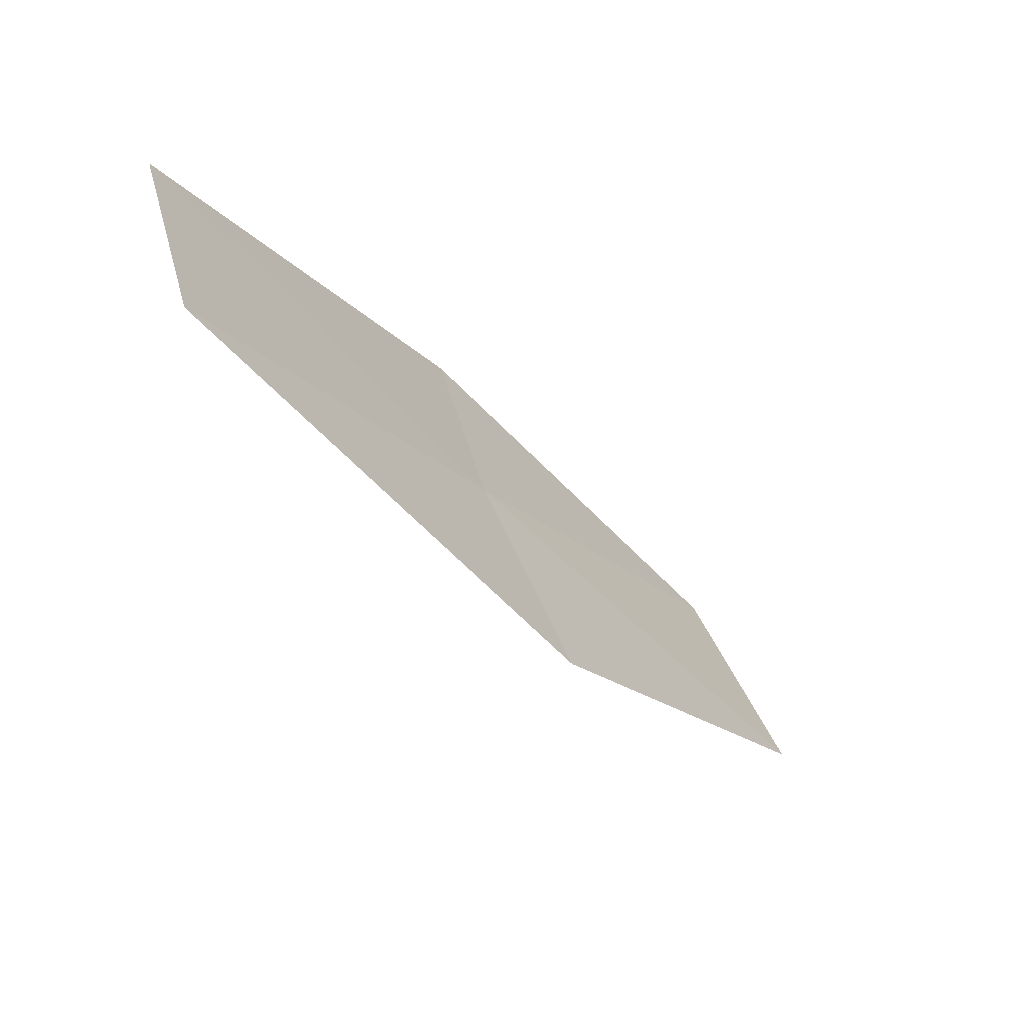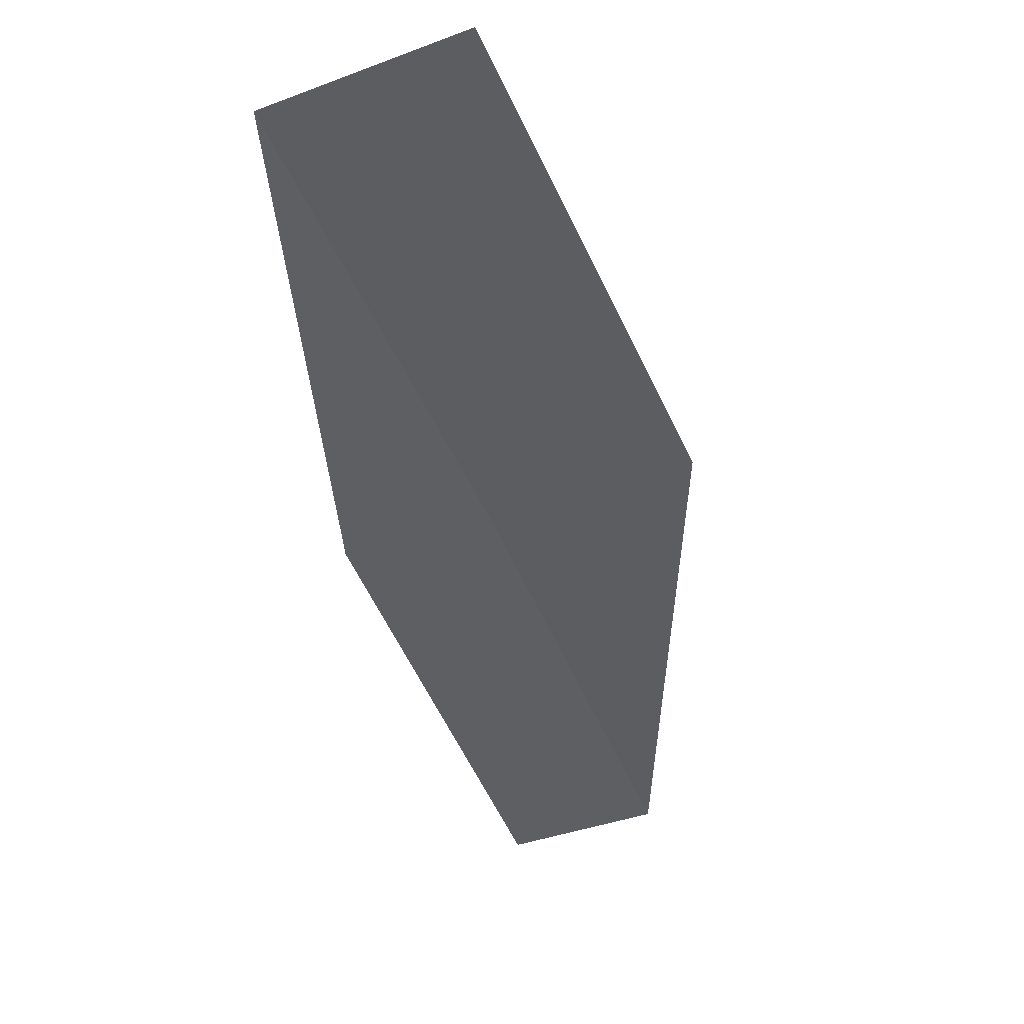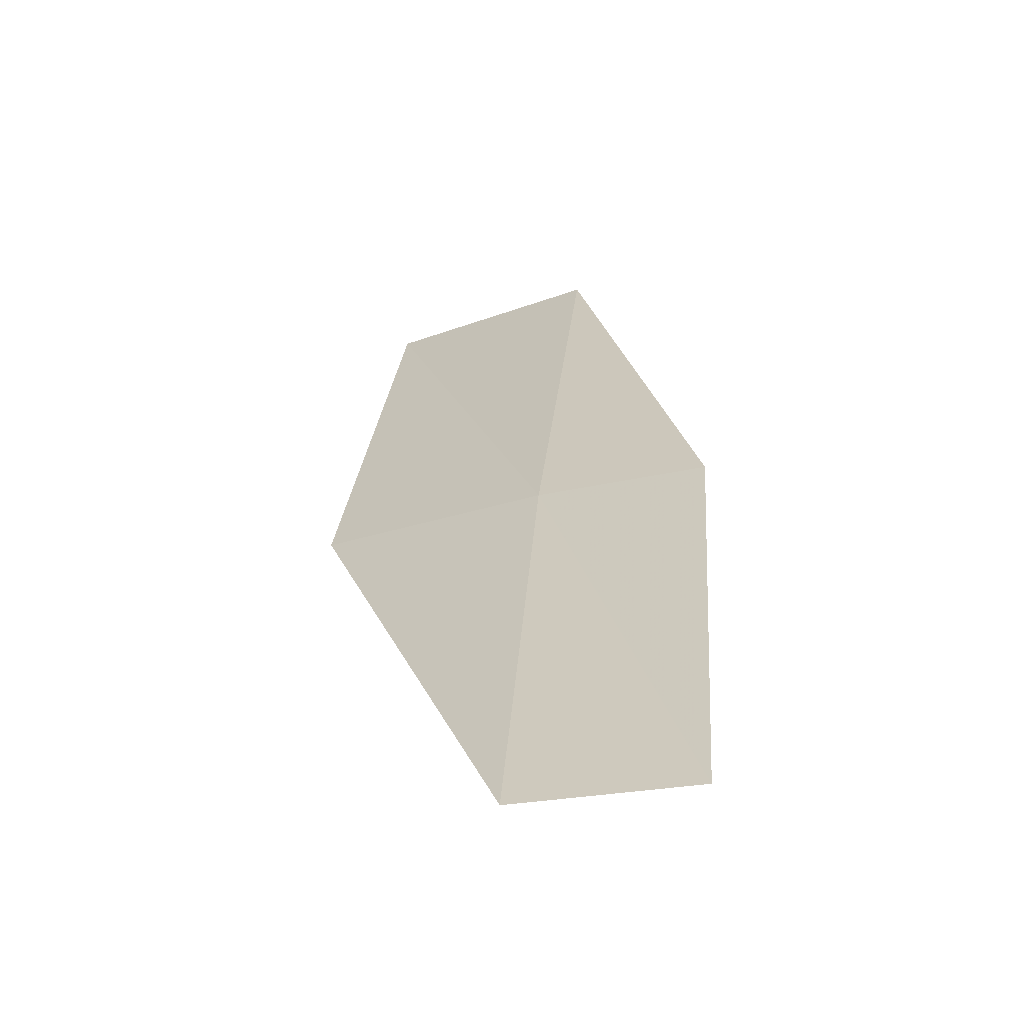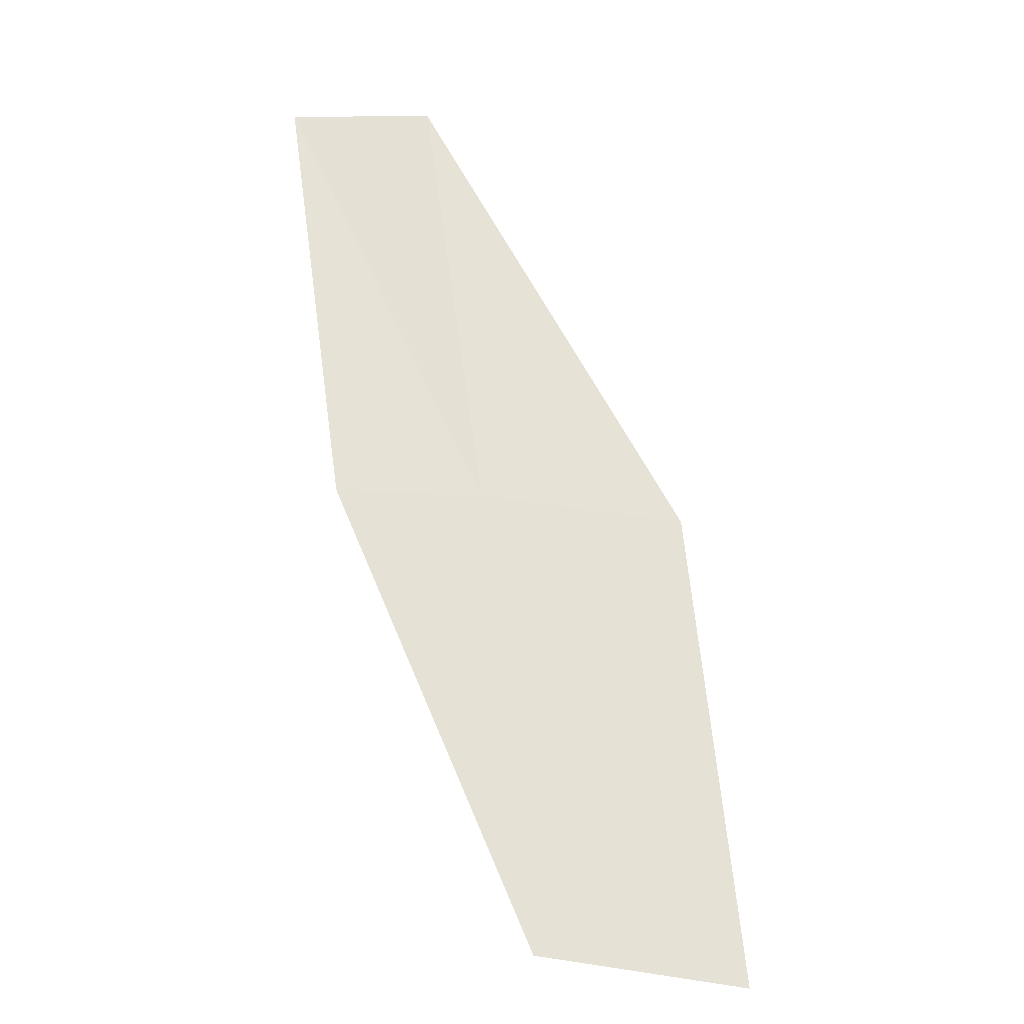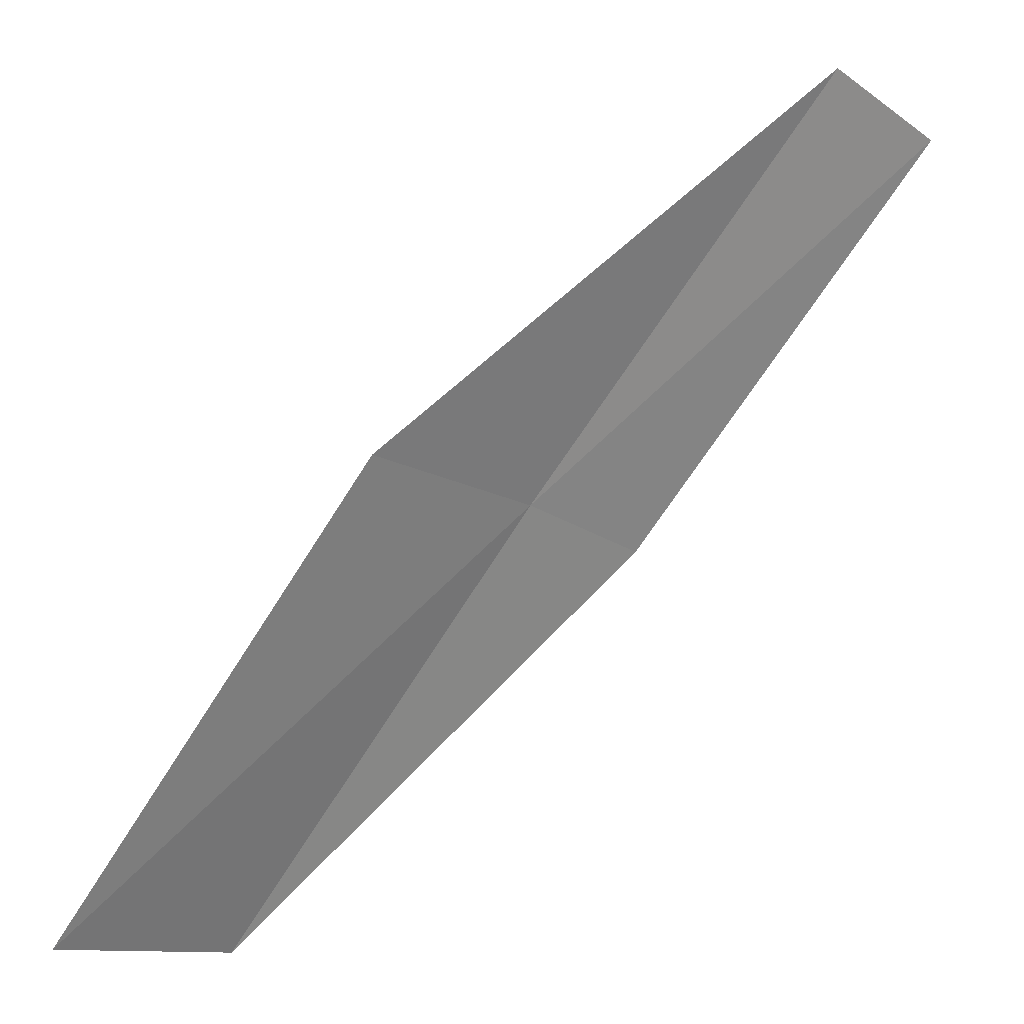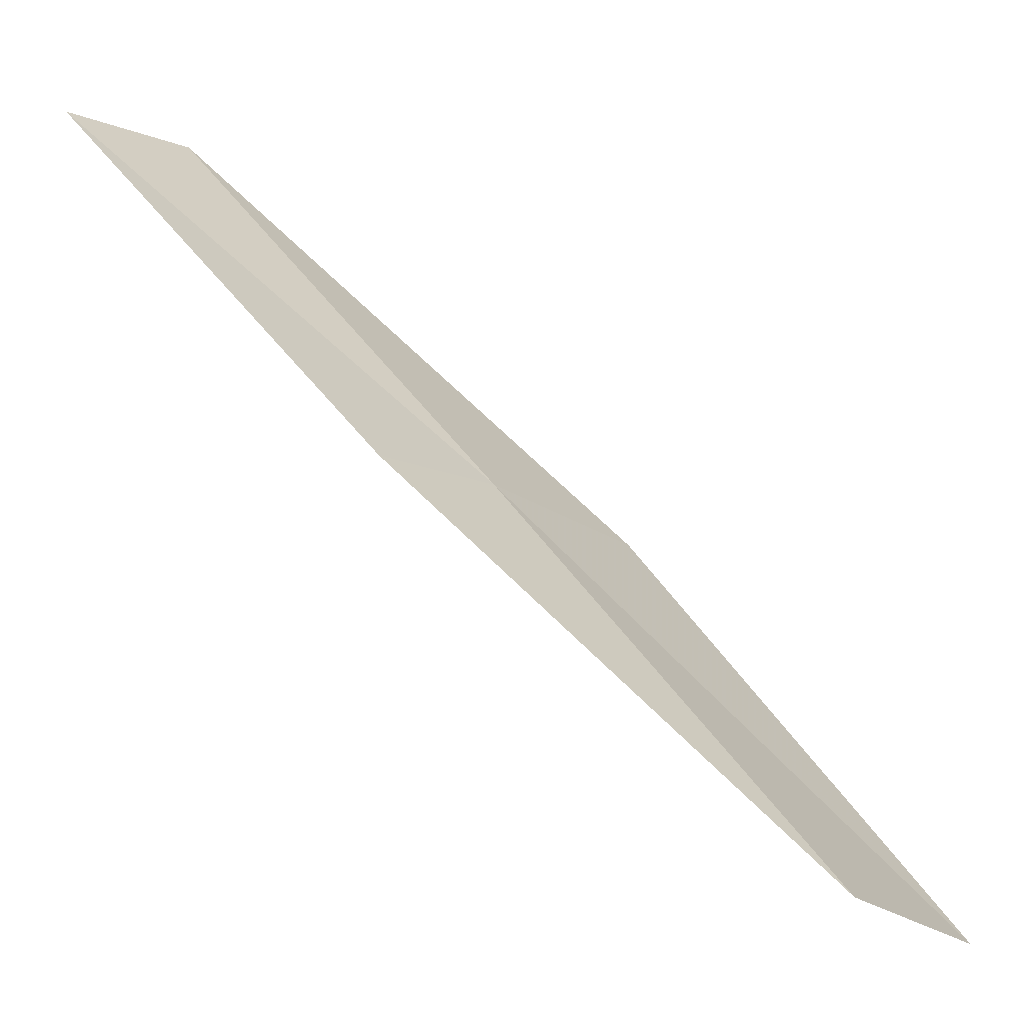
<metadata>
{"format":"obj","ext":"obj","renderer":"f3d","projection":"perspective","resolution":1024,"background":"white","views":[{"elev":67.1,"azim":-87.3,"up":"+Z"},{"elev":-77.3,"azim":-159.0,"up":"+Y"},{"elev":59.0,"azim":2.1,"up":"+Y"},{"elev":-55.8,"azim":-161.5,"up":"+Z"},{"elev":-51.2,"azim":-45.0,"up":"+Y"},{"elev":16.4,"azim":131.8,"up":"+Y"}]}
</metadata>
<code>
v -23.75 -2.192 14
v -24.67 -2.675 14
v -24.49 -3.962 12
v -23.6 -3.432 12
v -23.83 -0.9464 16
v -23.06 -1.924 14
v -23.13 -0.7147 16
f 1 3 2
f 1 4 3
f 1 2 5
f 1 6 4
f 1 5 7
f 1 7 6

</code>
